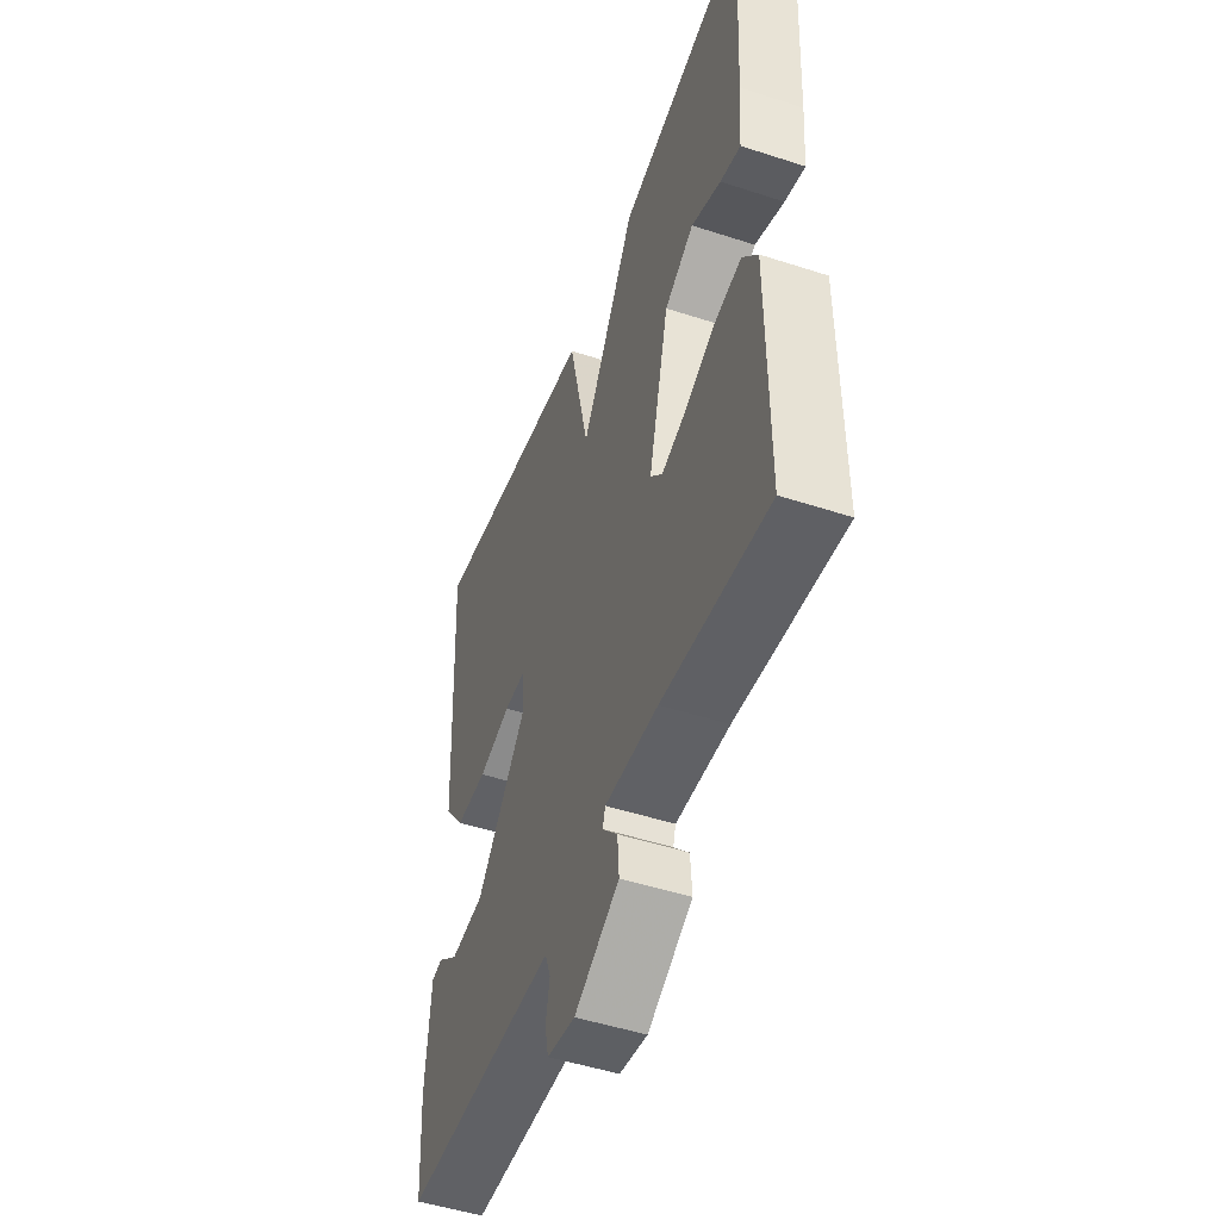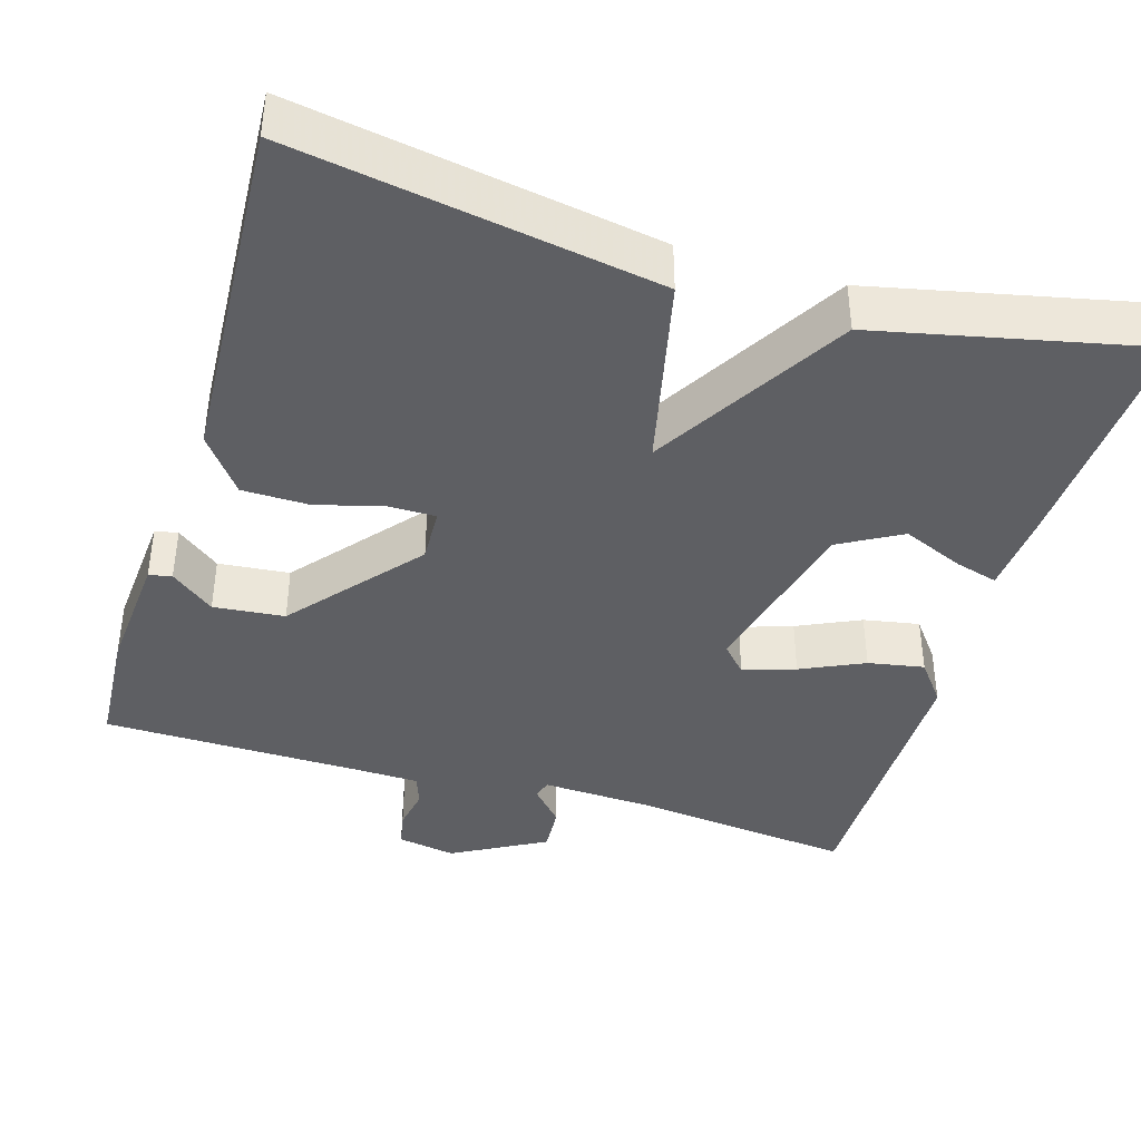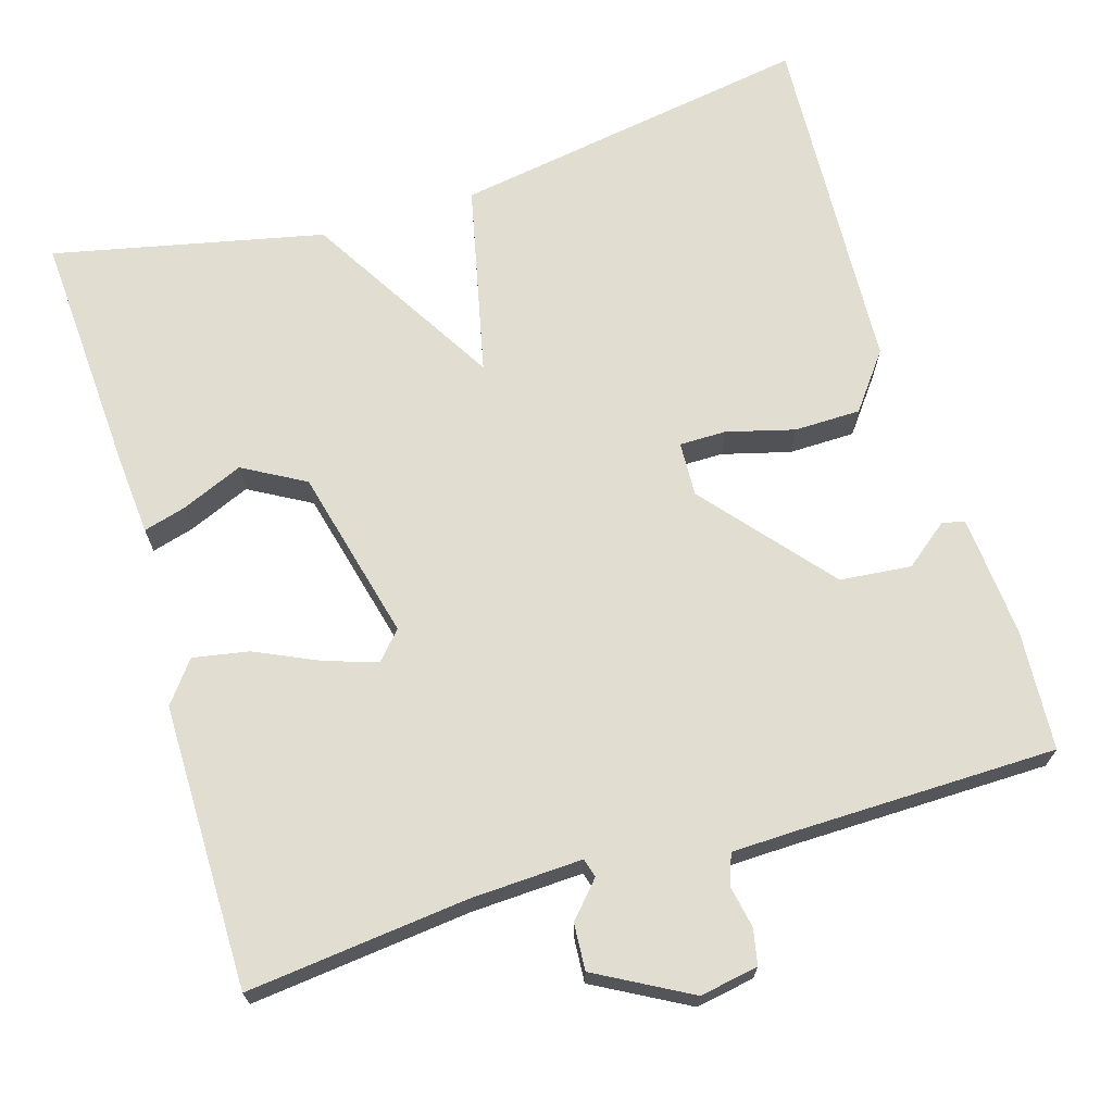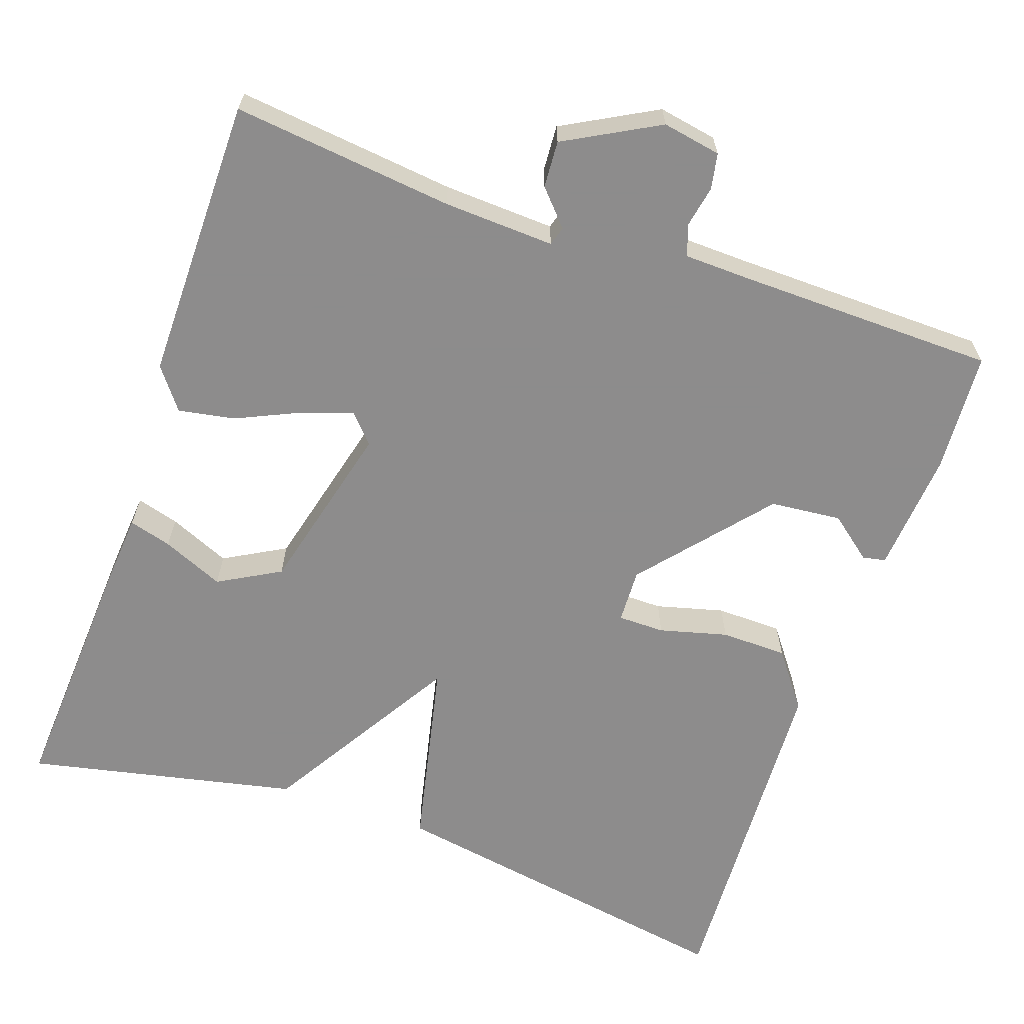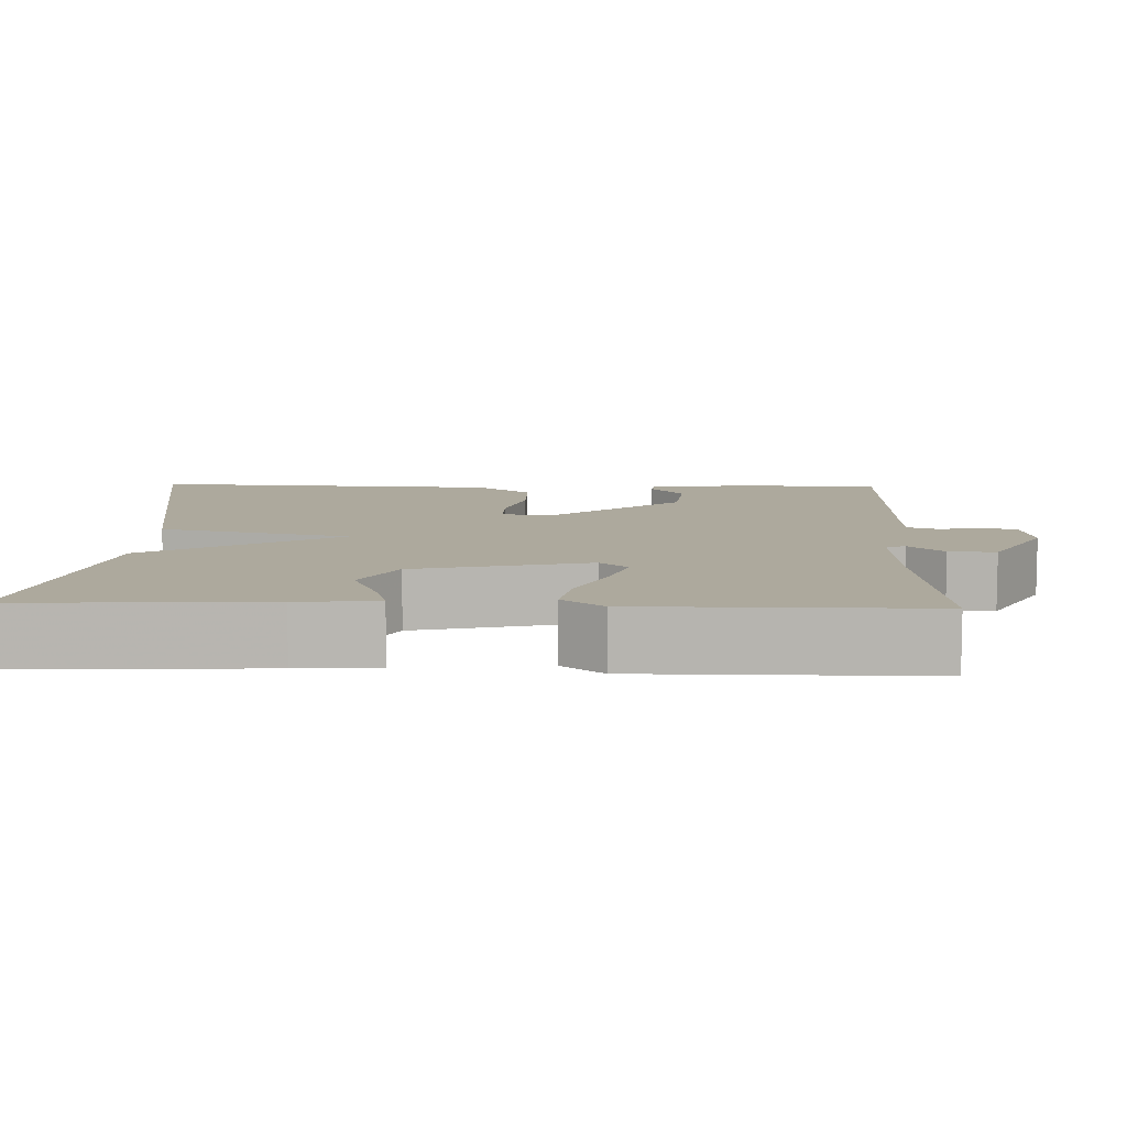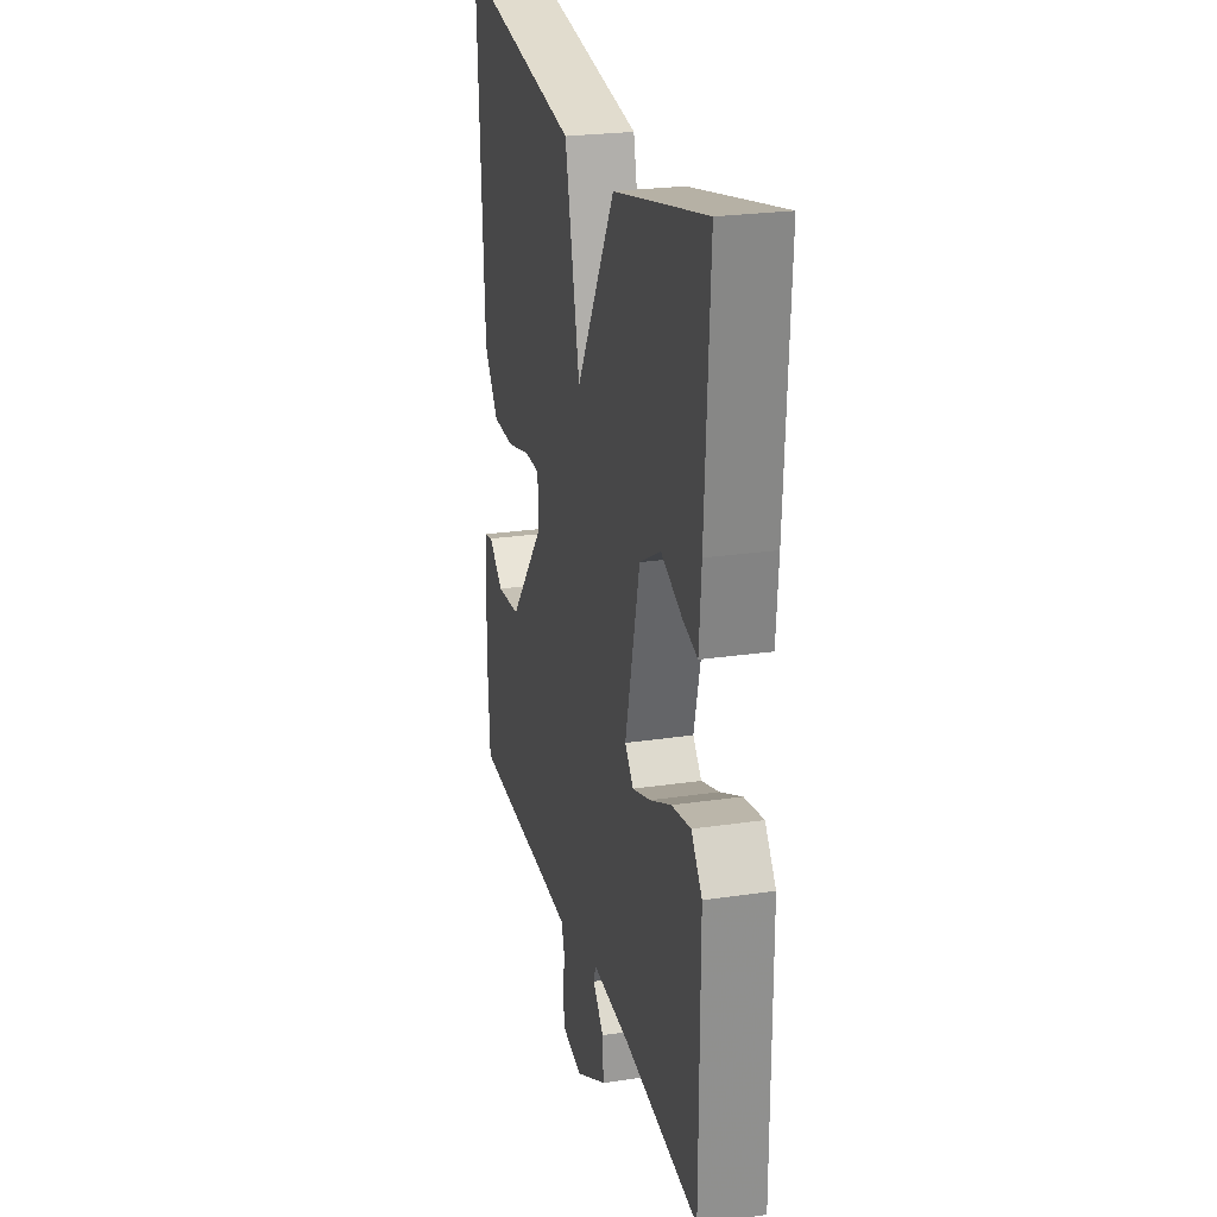
<metadata>
{"format":"obj","ext":"obj","renderer":"f3d","projection":"perspective","resolution":1024,"background":"white","views":[{"elev":-49.4,"azim":70.2,"up":"+Z"},{"elev":-40.9,"azim":-16.8,"up":"+Y"},{"elev":68.9,"azim":163.1,"up":"+Y"},{"elev":-64.3,"azim":160.6,"up":"+Y"},{"elev":8.9,"azim":91.9,"up":"+Y"},{"elev":24.6,"azim":76.4,"up":"+Z"}]}
</metadata>
<code>
v -0.5 0.07 -0.5
v -0.51 0.07 -0.348
v -0.498 0.07 -0.193
v -0.469 0.07 -0.187
v -0.414 0.07 -0.23
v -0.324 0.07 -0.221
v -0.19 0.07 -0.061
v -0.193 0.07 0.008
v -0.252 0.07 0.008
v -0.338 0.07 -0.015
v -0.422 0.07 -0.014
v -0.476 0.07 0.057
v -0.5 0.07 0.5
v -0.042 0.07 0.425
v 0.013 0.07 0.182
v 0.158 0.07 0.425
v 0.5 0.07 0.5
v 0.483 0.07 0.191
v 0.475 0.07 0.09
v 0.421 0.07 0.105
v 0.343 0.07 0.138
v 0.265 0.07 0.094
v 0.211 0.07 -0.125
v 0.243 0.07 -0.16
v 0.309 0.07 -0.138
v 0.389 0.07 -0.101
v 0.46 0.07 -0.088
v 0.5 0.07 -0.14
v 0.5 0.07 -0.5
v 0.22 0.07 -0.47
v 0.079 0.07 -0.464
v 0.072 0.07 -0.488
v 0.112 0.07 -0.532
v 0.116 0.07 -0.591
v -0.002 0.07 -0.656
v -0.076 0.07 -0.643
v -0.085 0.07 -0.598
v -0.075 0.07 -0.545
v -0.089 0.07 -0.506
v -0.172 0.07 -0.504
v -0.5 0 -0.5
v -0.51 0 -0.348
v -0.498 0 -0.193
v -0.469 0 -0.187
v -0.414 0 -0.23
v -0.324 0 -0.221
v -0.19 0 -0.061
v -0.193 0 0.008
v -0.252 0 0.008
v -0.338 0 -0.015
v -0.422 0 -0.014
v -0.476 0 0.057
v -0.5 0 0.5
v -0.042 0 0.425
v 0.013 0 0.182
v 0.158 0 0.425
v 0.5 0 0.5
v 0.483 0 0.191
v 0.475 0 0.09
v 0.421 0 0.105
v 0.343 0 0.138
v 0.265 0 0.094
v 0.211 0 -0.125
v 0.243 0 -0.16
v 0.309 0 -0.138
v 0.389 0 -0.101
v 0.46 0 -0.088
v 0.5 0 -0.14
v 0.5 0 -0.5
v 0.22 0 -0.47
v 0.079 0 -0.464
v 0.072 0 -0.488
v 0.112 0 -0.532
v 0.116 0 -0.591
v -0.002 0 -0.656
v -0.076 0 -0.643
v -0.085 0 -0.598
v -0.075 0 -0.545
v -0.089 0 -0.506
v -0.172 0 -0.504
f 36 37 38
f 35 36 38
f 34 35 38
f 33 34 38
f 32 33 38
f 31 32 38 39
f 28 29 30
f 27 28 30
f 26 27 30
f 25 26 30
f 24 25 30 31
f 31 39 40
f 24 31 40
f 23 24 40
f 19 20 21
f 18 19 21
f 17 18 21
f 16 17 21
f 15 16 21 22
f 13 14 15
f 12 13 15
f 11 12 15
f 10 11 15
f 9 10 15
f 8 9 15 22
f 7 8 22 23
f 3 4 5
f 2 3 5
f 1 2 5
f 40 1 5
f 40 5 6
f 6 7 23 40
f 78 77 76
f 78 76 75
f 78 75 74
f 78 74 73
f 78 73 72
f 79 78 72 71
f 70 69 68
f 70 68 67
f 70 67 66
f 70 66 65
f 71 70 65 64
f 80 79 71
f 80 71 64
f 80 64 63
f 61 60 59
f 61 59 58
f 61 58 57
f 61 57 56
f 62 61 56 55
f 55 54 53
f 55 53 52
f 55 52 51
f 55 51 50
f 55 50 49
f 62 55 49 48
f 63 62 48 47
f 45 44 43
f 45 43 42
f 45 42 41
f 45 41 80
f 46 45 80
f 80 63 47 46
f 1 41 42 2
f 2 42 43 3
f 3 43 44 4
f 4 44 45 5
f 5 45 46 6
f 6 46 47 7
f 7 47 48 8
f 8 48 49 9
f 9 49 50 10
f 10 50 51 11
f 11 51 52 12
f 12 52 53 13
f 13 53 54 14
f 14 54 55 15
f 15 55 56 16
f 16 56 57 17
f 17 57 58 18
f 18 58 59 19
f 19 59 60 20
f 20 60 61 21
f 21 61 62 22
f 22 62 63 23
f 23 63 64 24
f 24 64 65 25
f 25 65 66 26
f 26 66 67 27
f 27 67 68 28
f 28 68 69 29
f 29 69 70 30
f 30 70 71 31
f 31 71 72 32
f 32 72 73 33
f 33 73 74 34
f 34 74 75 35
f 35 75 76 36
f 36 76 77 37
f 37 77 78 38
f 38 78 79 39
f 39 79 80 40
f 40 80 41 1

</code>
